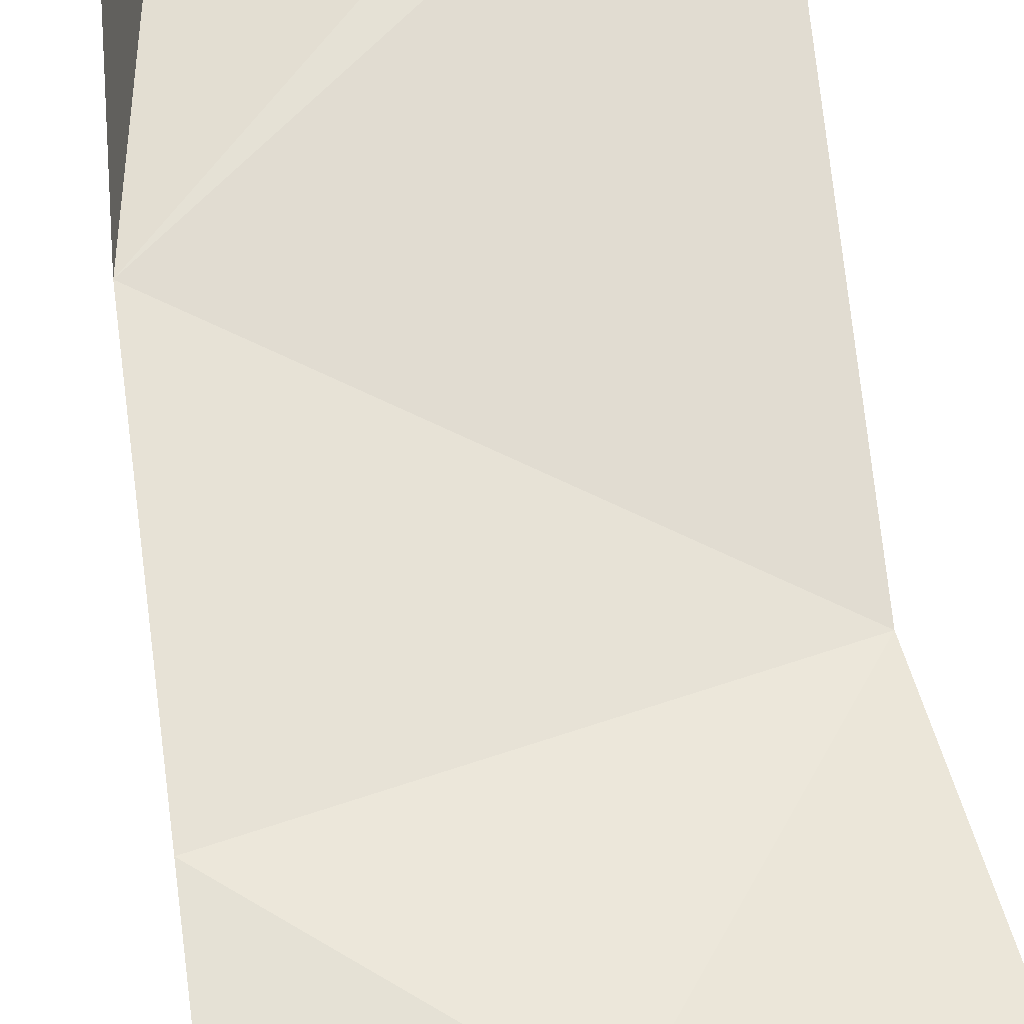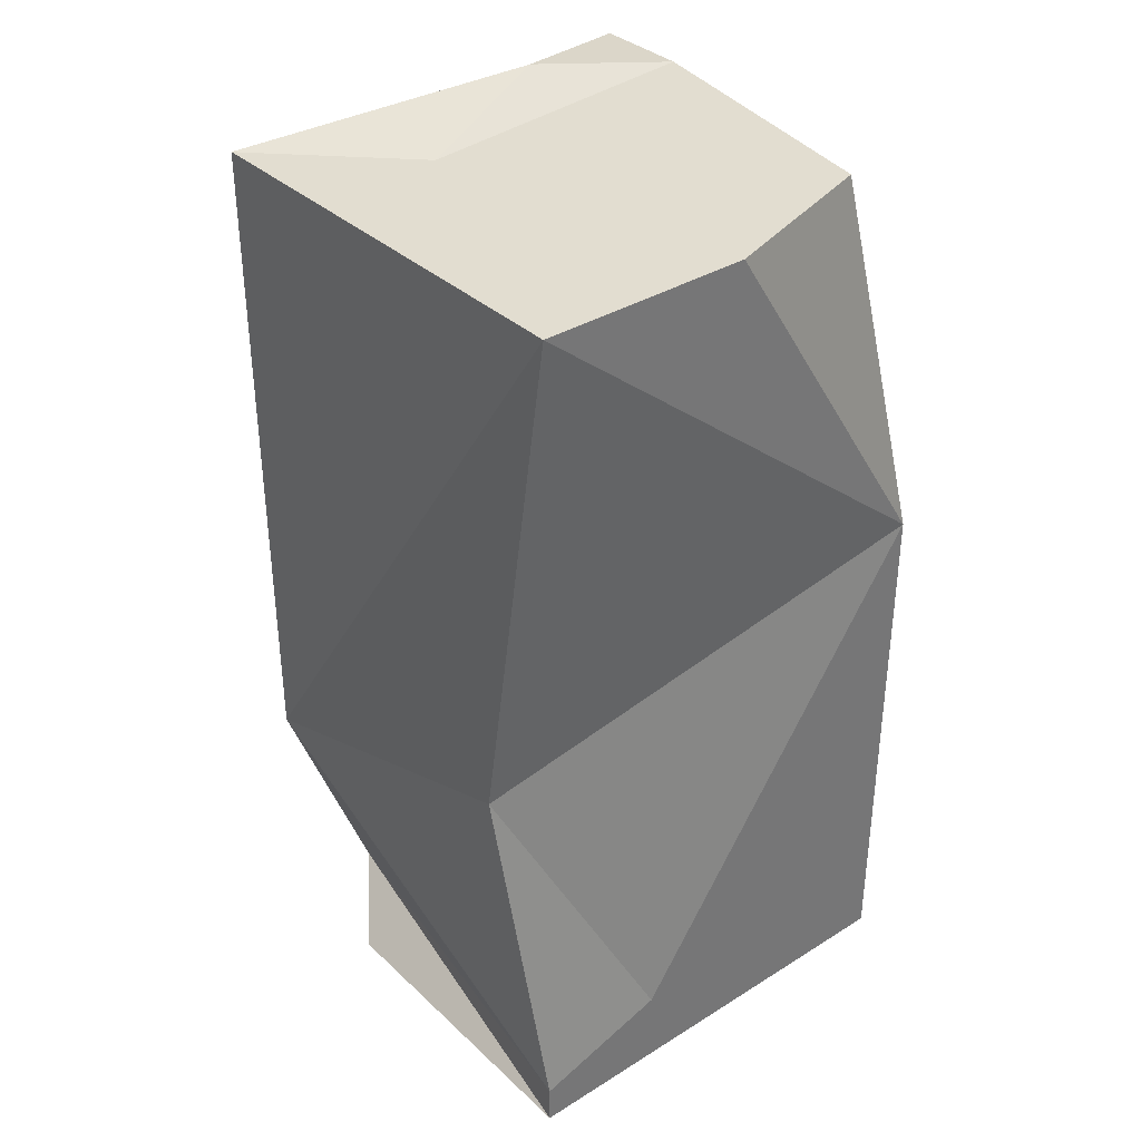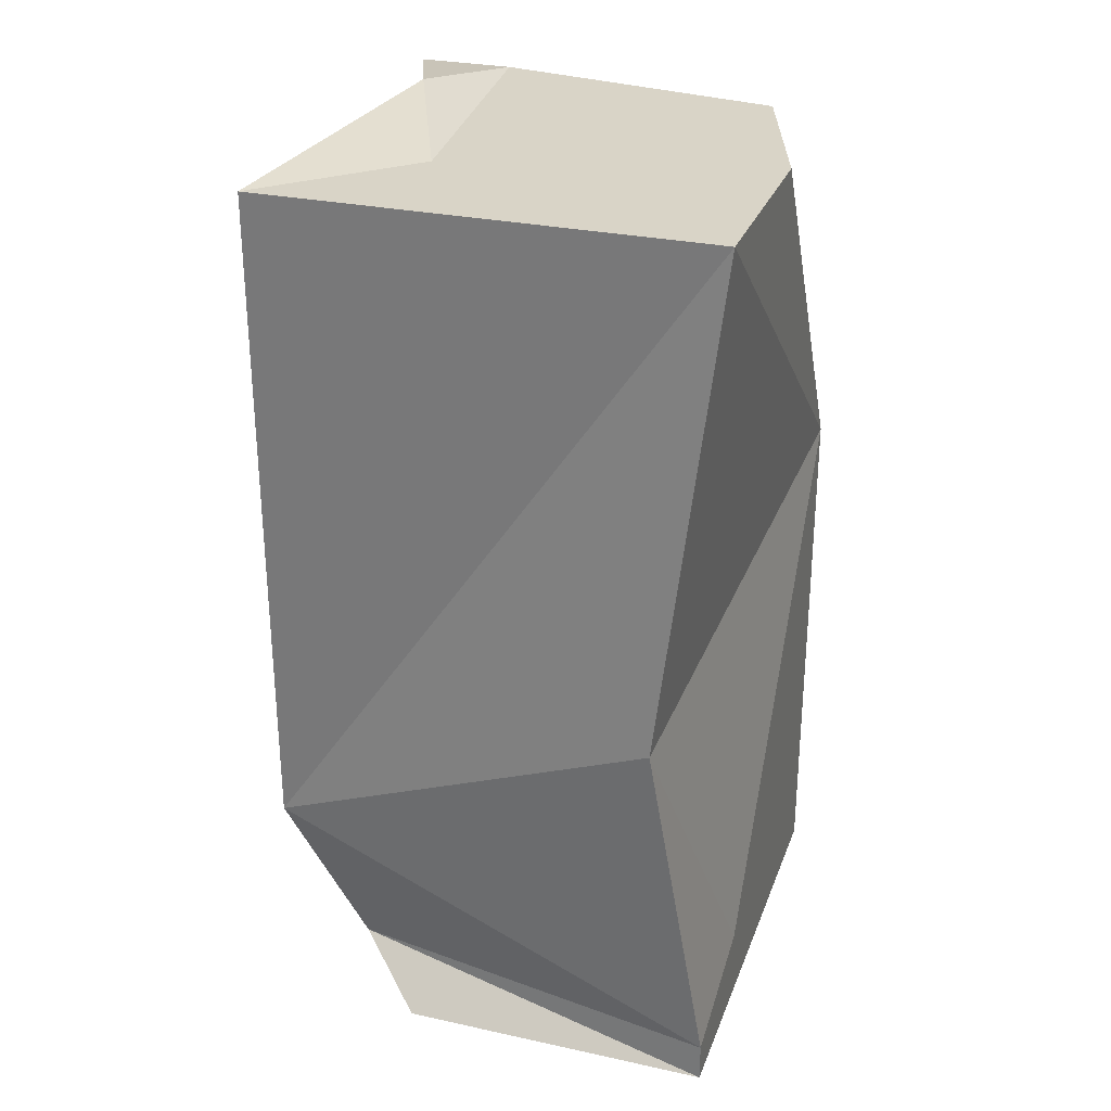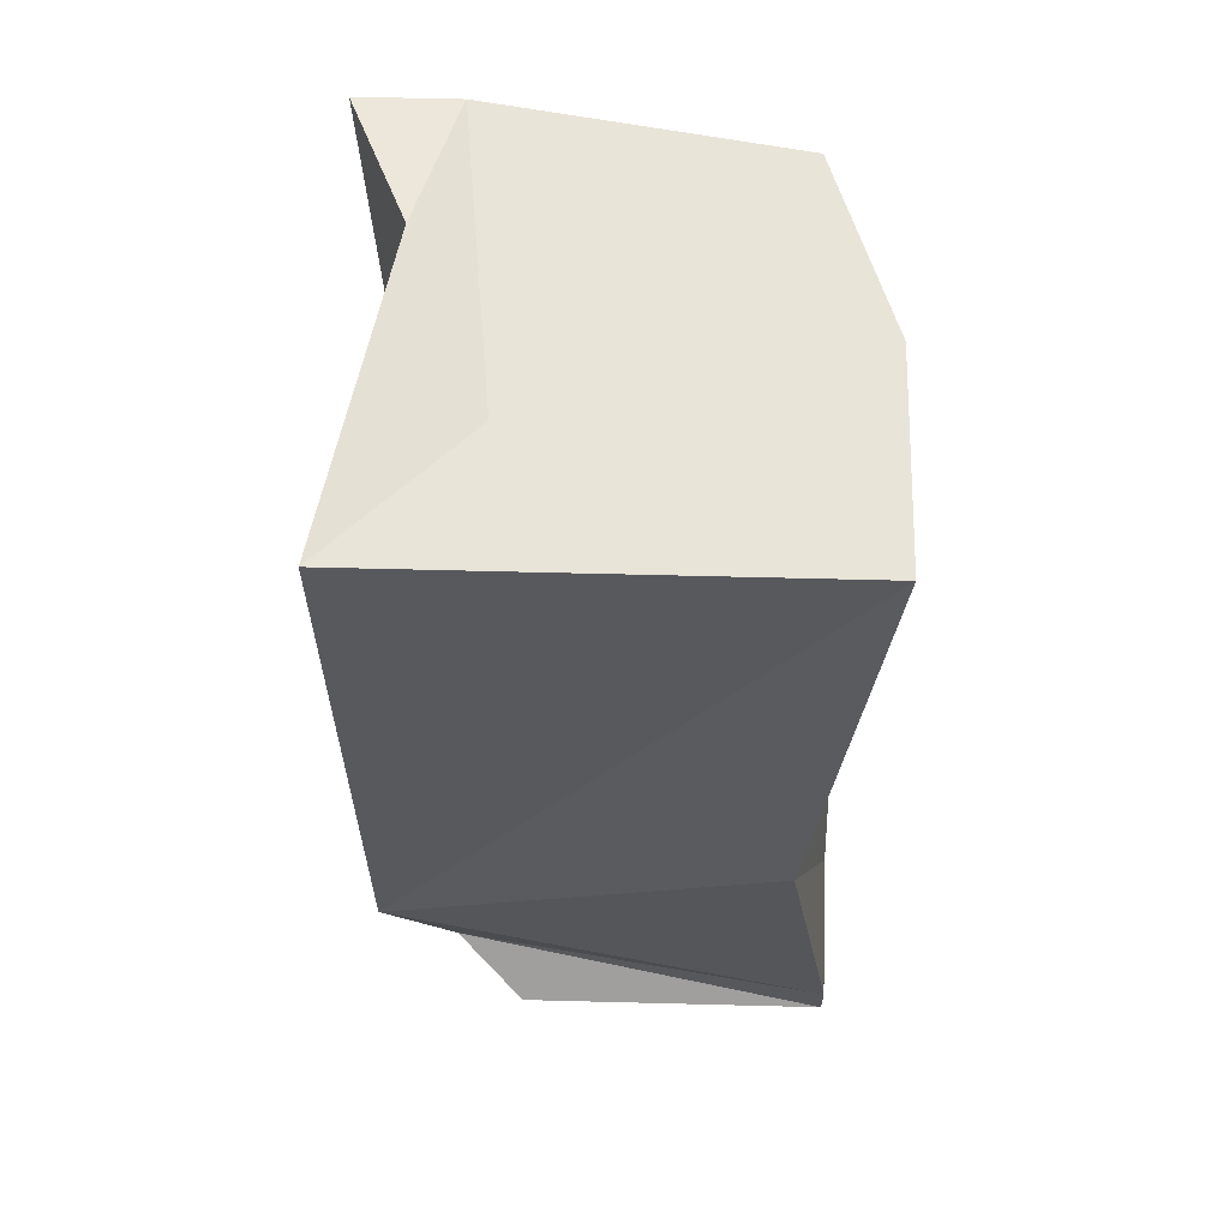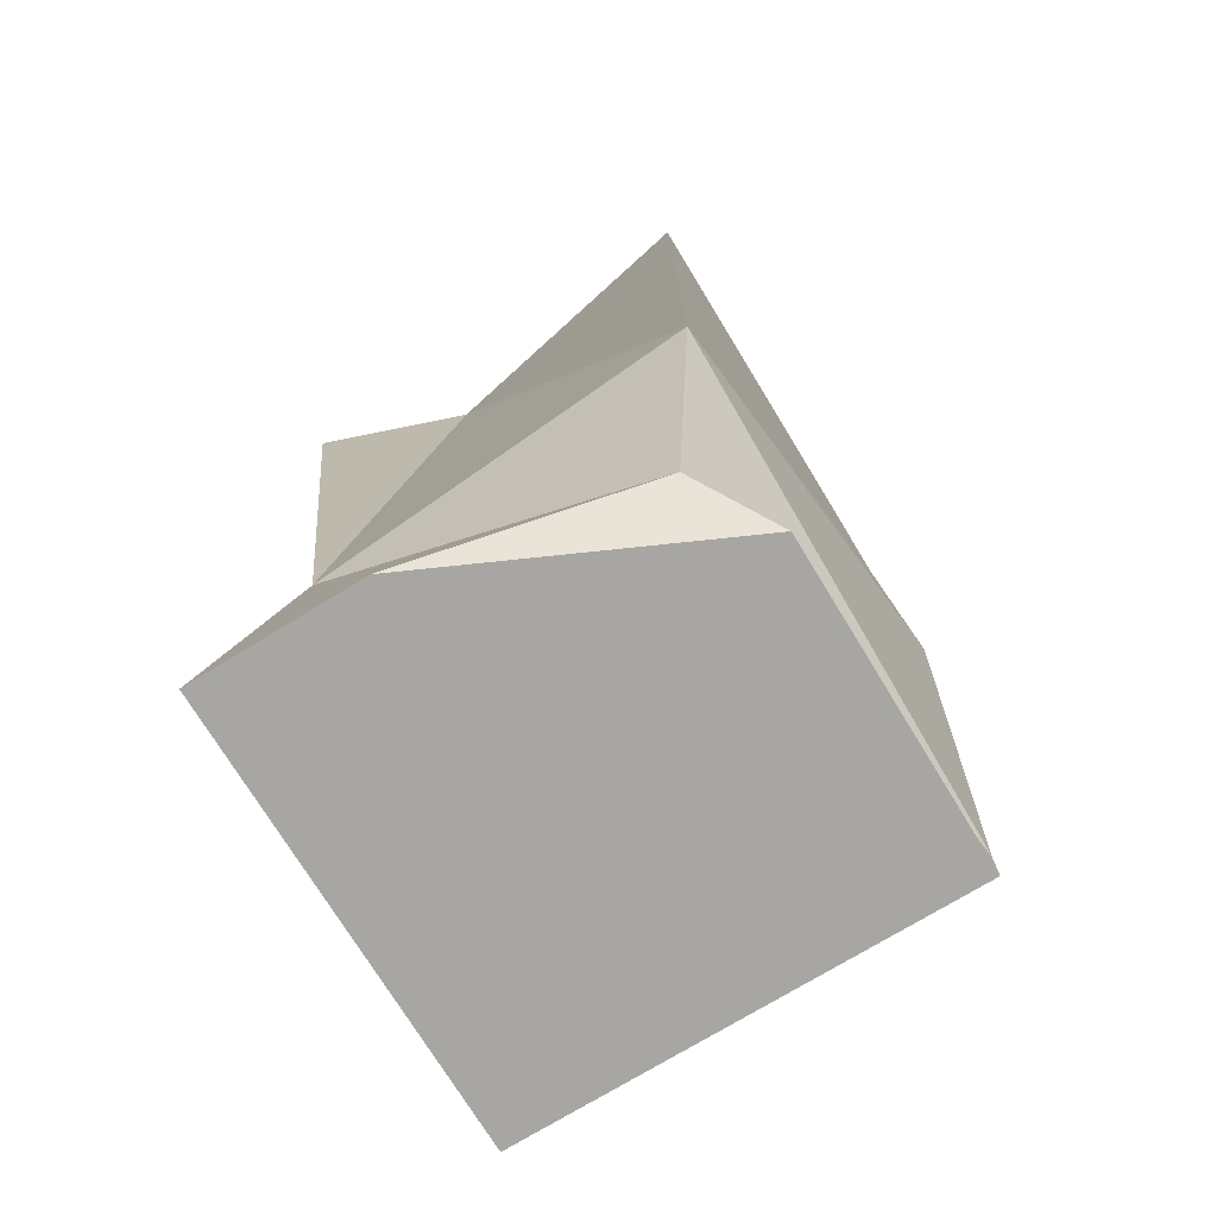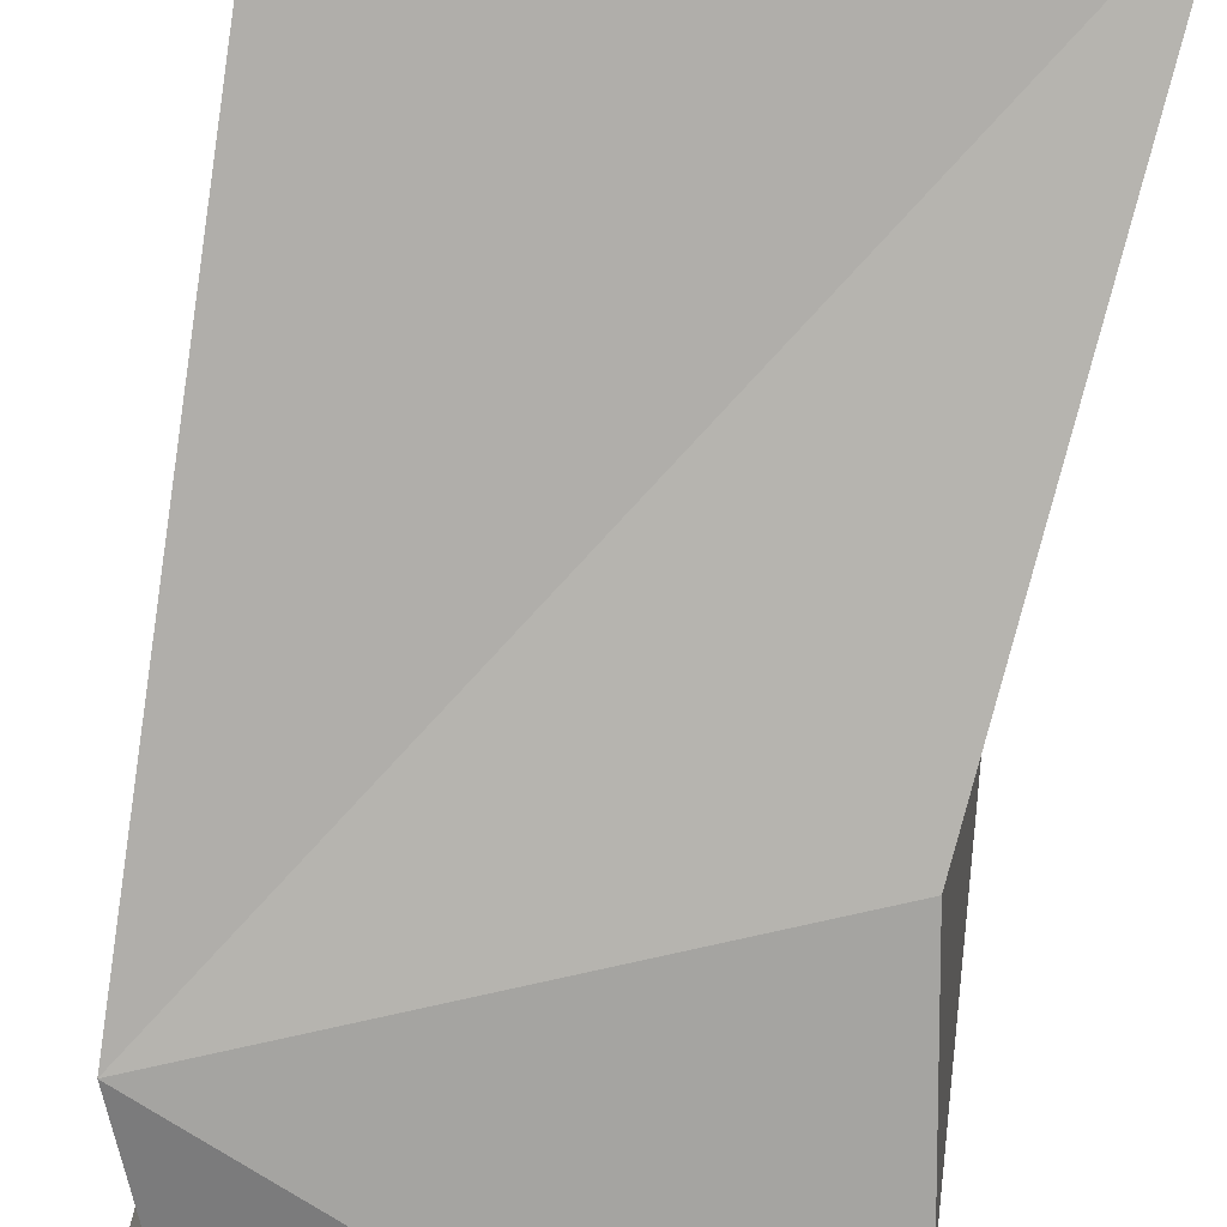
<metadata>
{"format":"obj","ext":"obj","renderer":"f3d","projection":"perspective","resolution":1024,"background":"white","views":[{"elev":65.0,"azim":-8.1,"up":"+Z"},{"elev":35.3,"azim":-129.5,"up":"+Y"},{"elev":28.6,"azim":-161.9,"up":"+Y"},{"elev":60.6,"azim":-178.5,"up":"+Y"},{"elev":-74.2,"azim":121.4,"up":"+Y"},{"elev":-77.7,"azim":171.6,"up":"+Z"}]}
</metadata>
<code>
o Cube_Cube.001
v -0.125 -0.125 -0.125
v -0.125 0.125 -0.125
v -0.1082 0.1248 -0.0138
v -0.125 -0.125 0
v -0.01781 -0.1091 -0.1106
v 0 0.125 -0.125
v 0 0.125 0
v 0 -0.125 0
v 0 -0.05894 -0.125
v -0.125 -0.07628 0
v -0.125 0.0233 0
v -0.03691 -0.125 -0.125
v -0.125 -0.114 -0.125
v -0.1097 -0.01424 -0.1318
v 0 -0.125 -0.04718
v -0.125 -0.125 -0.07749
v -0.01655 0.1318 -0.04185
v -0.0699 0.125 -0.125
v -0.008206 -0.04869 -0.01632
v -0.0647 -0.125 0
v -0.125 -0.1027 -0.08753
v -0.02689 0.125 0
v -0.125 0.125 -0.06556
v -0.03664 0.125 -0.08836
v -0.0857 0.125 -0.0393
v -0.125 -0.09489 -0.06176
f 16 4 10
f 19 17 7
f 1 12 20
f 25 23 3
f 20 10 4
f 9 14 2
f 8 19 20
f 15 19 8
f 13 14 9
f 6 9 18
f 12 5 15
f 20 12 15
f 6 18 24
f 2 11 23
f 13 21 14
f 16 26 21
f 2 14 11
f 1 16 13
f 18 2 23
f 24 25 22
f 17 6 24
f 22 25 3
f 26 16 10
f 11 26 10
f 16 1 20
f 4 16 20
f 18 9 2
f 20 19 10
f 10 19 11
f 19 7 11
f 7 22 11
f 22 3 11
f 15 5 19
f 5 9 19
f 9 6 17
f 19 9 17
f 13 9 5
f 1 13 5
f 12 1 5
f 8 20 15
f 11 3 23
f 14 21 11
f 21 26 11
f 16 21 13
f 24 18 23
f 25 24 23
f 17 24 22
f 7 17 22

</code>
